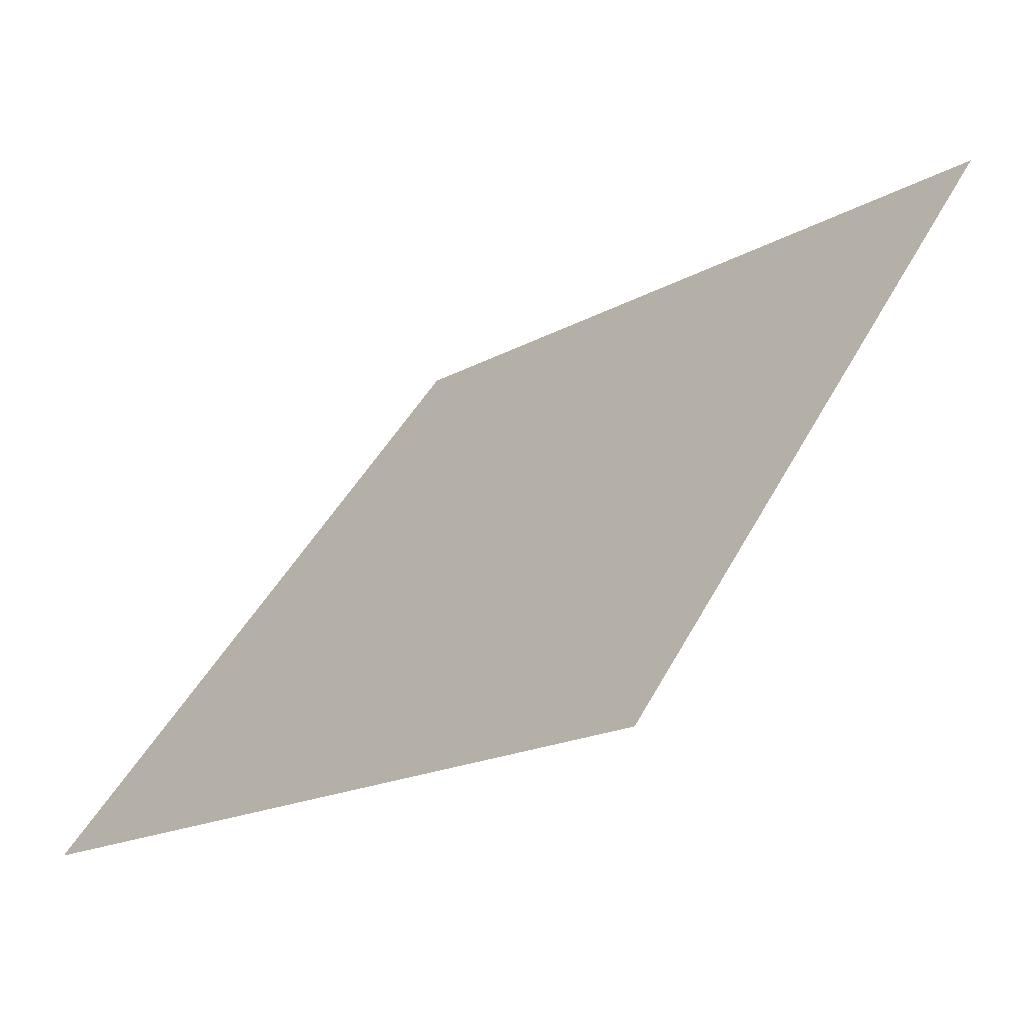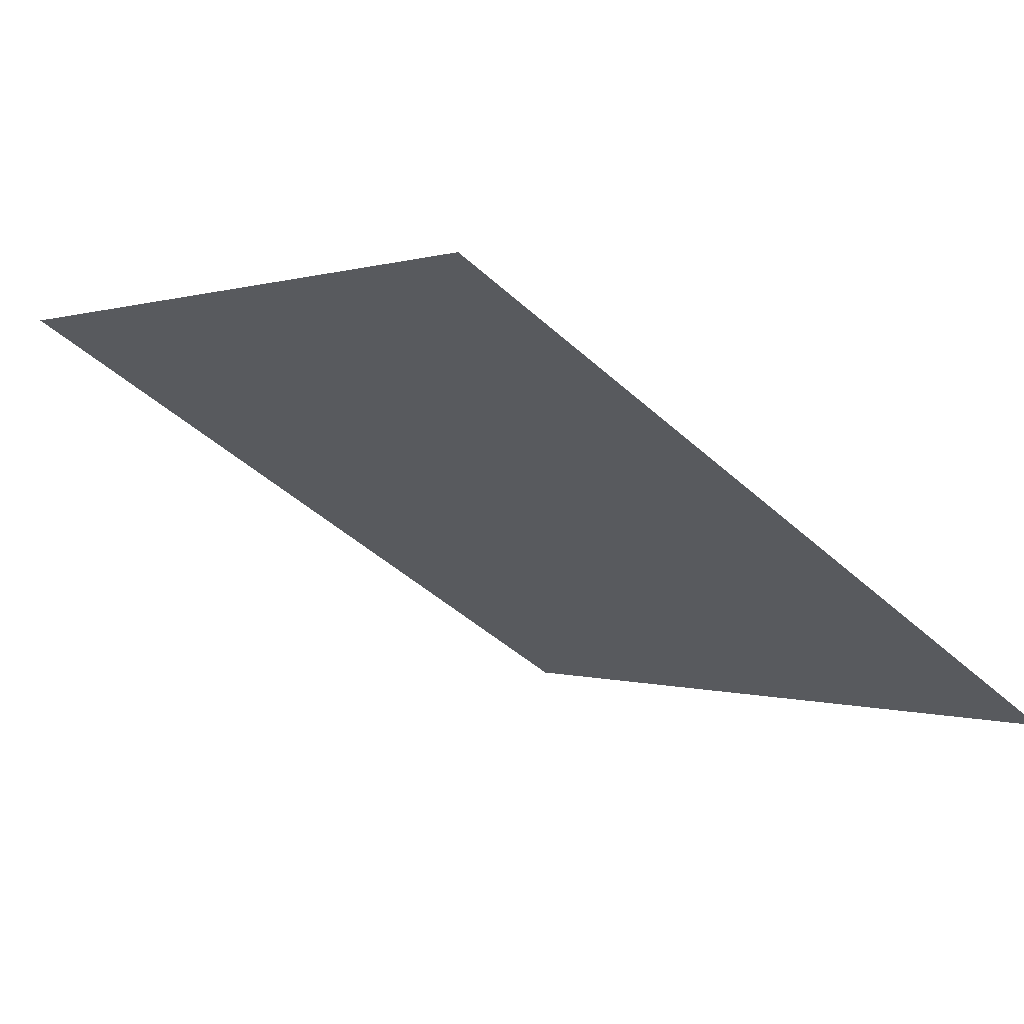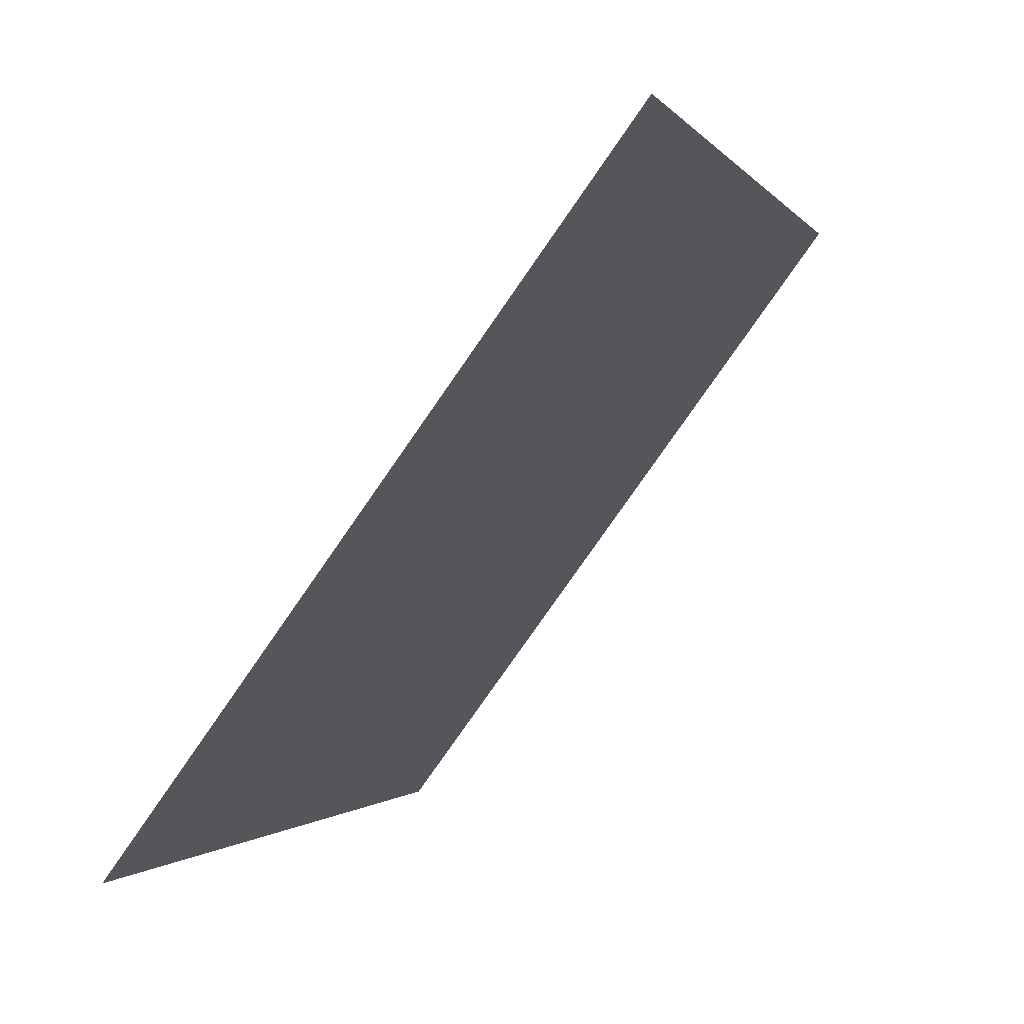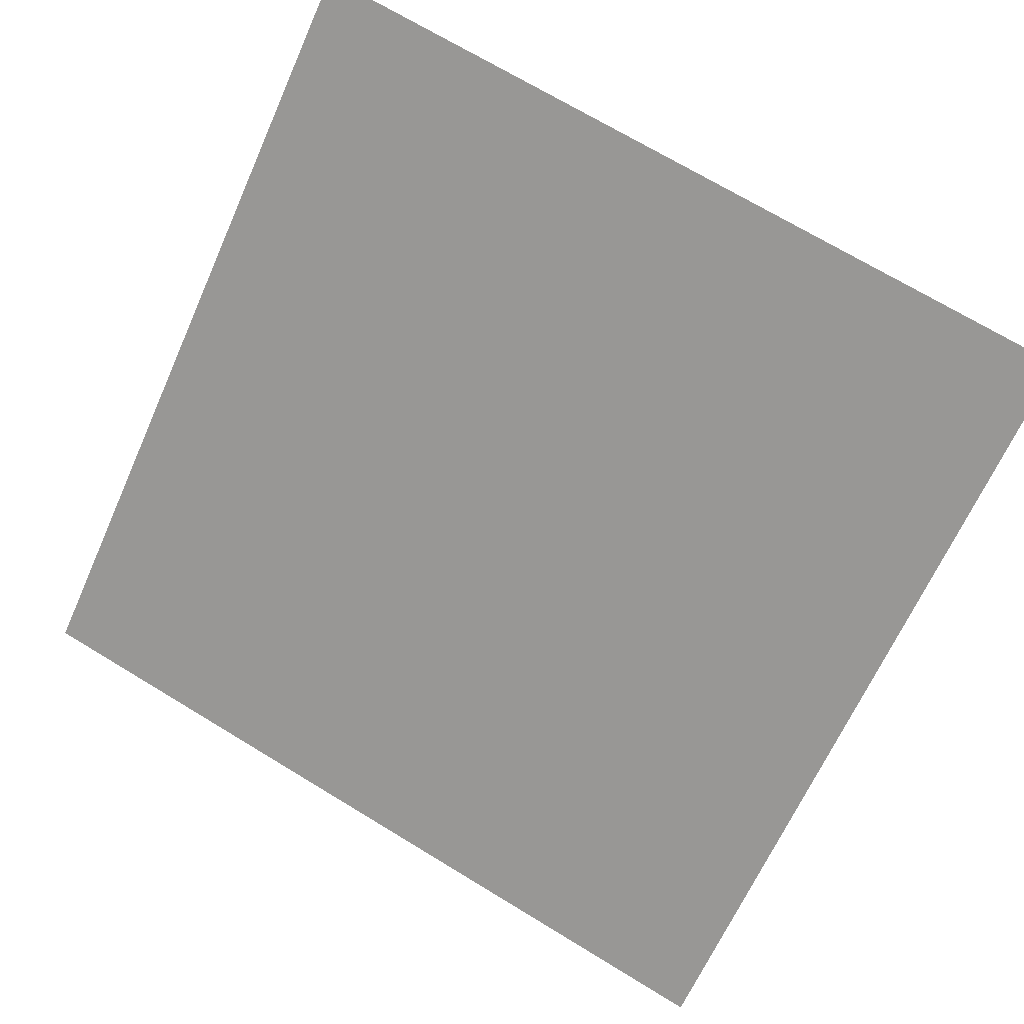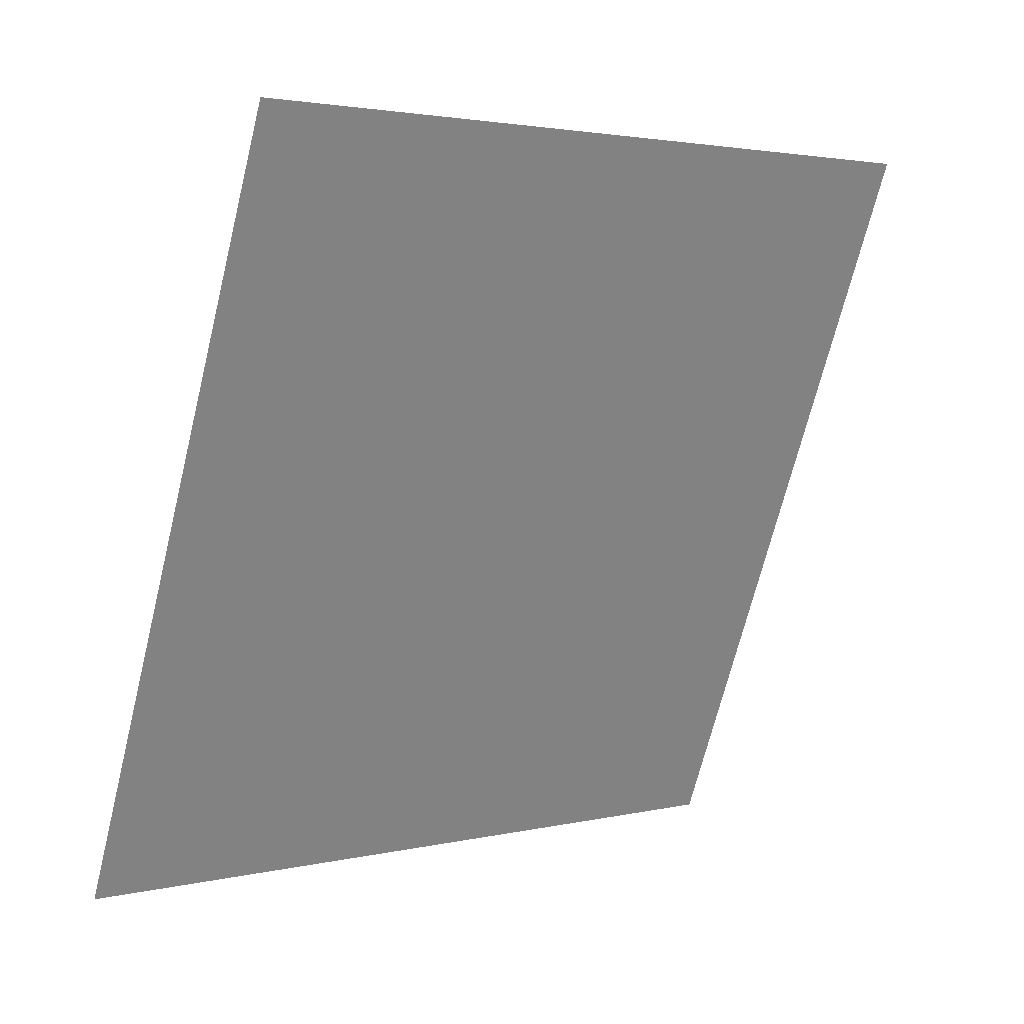
<metadata>
{"format":"obj","ext":"obj","renderer":"f3d","projection":"perspective","resolution":1024,"background":"white","views":[{"elev":-18.7,"azim":46.2,"up":"+Z"},{"elev":-47.3,"azim":134.3,"up":"+Y"},{"elev":-1.8,"azim":105.8,"up":"+Z"},{"elev":73.7,"azim":-148.3,"up":"+Y"},{"elev":-68.5,"azim":-103.4,"up":"+Y"}]}
</metadata>
<code>
v 0.2654 0.874 0.6309
v 0.2588 0.8741 0.6309
v 0.259 0.8781 0.6362
v 0.2655 0.8779 0.6361
f 4 3 2 1

</code>
